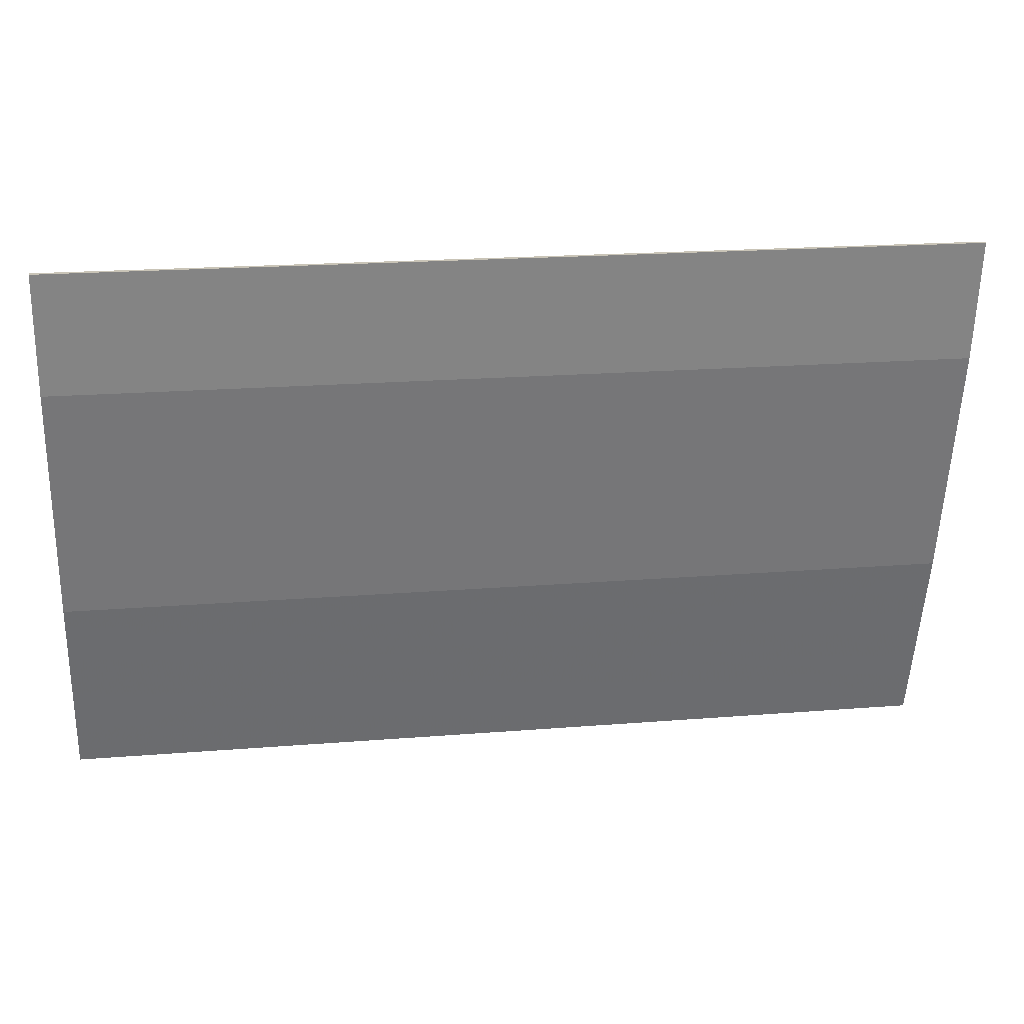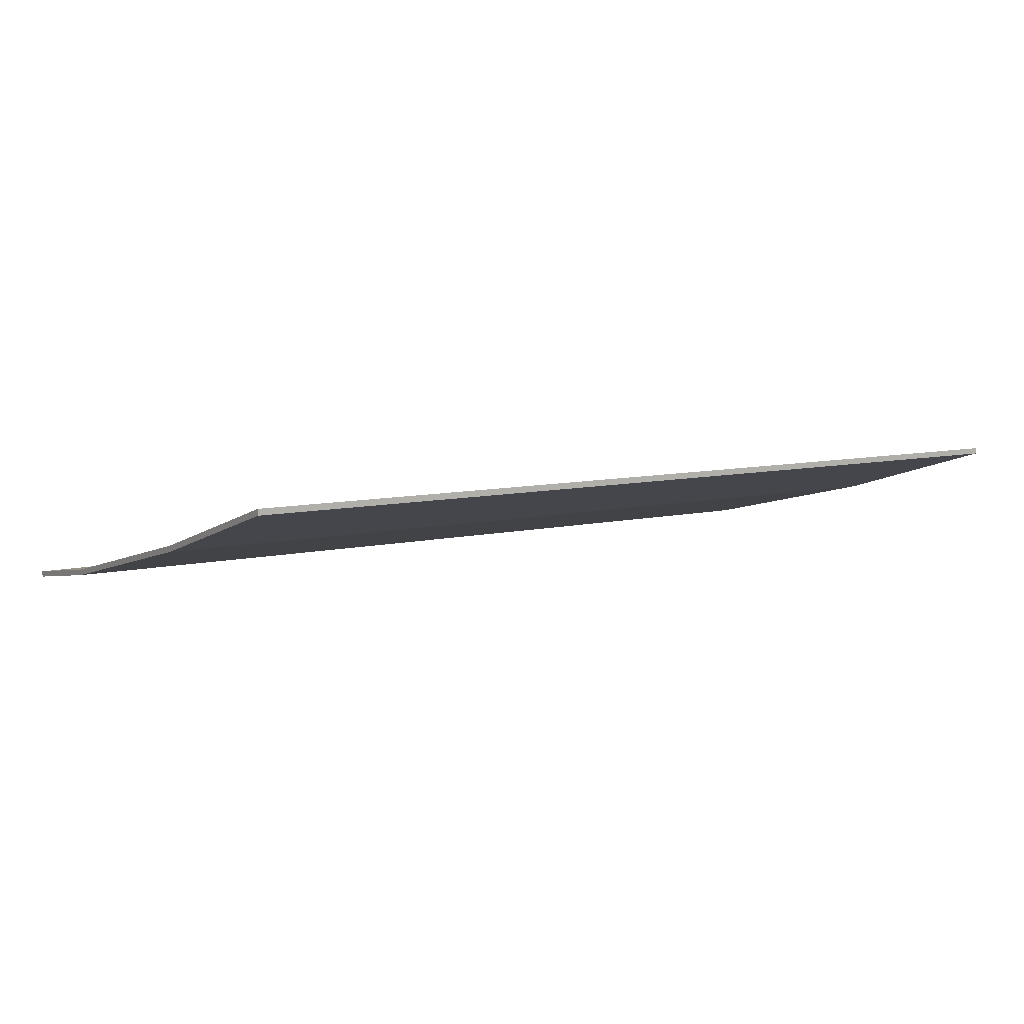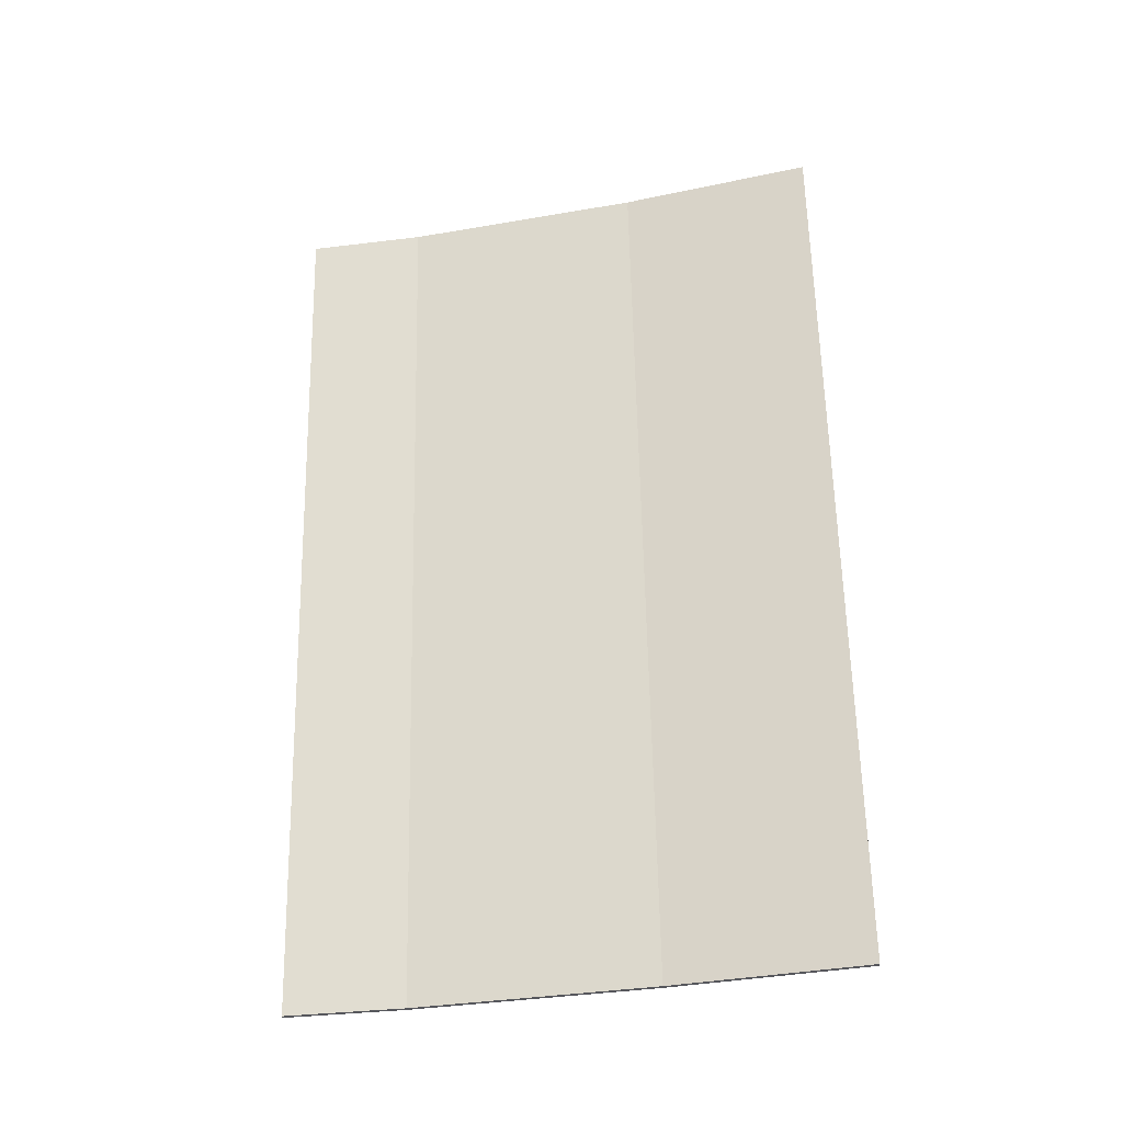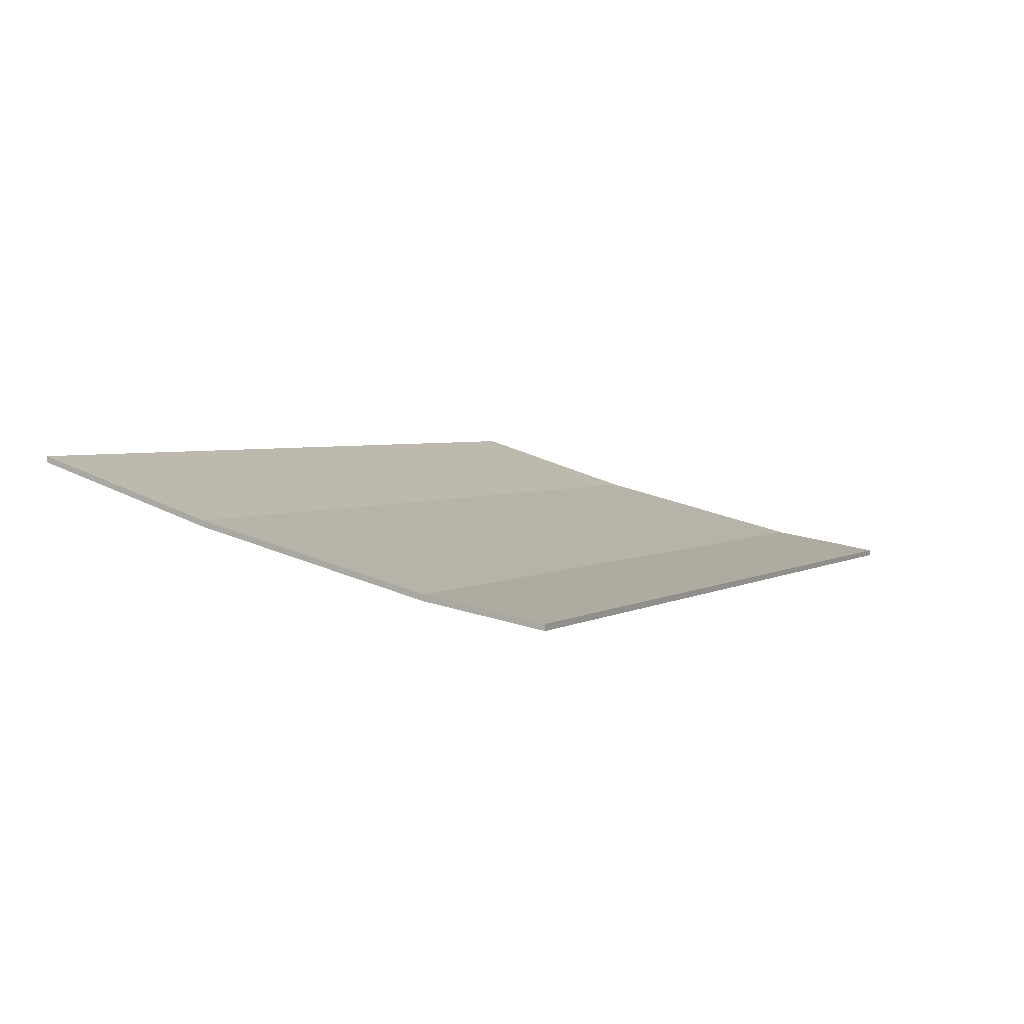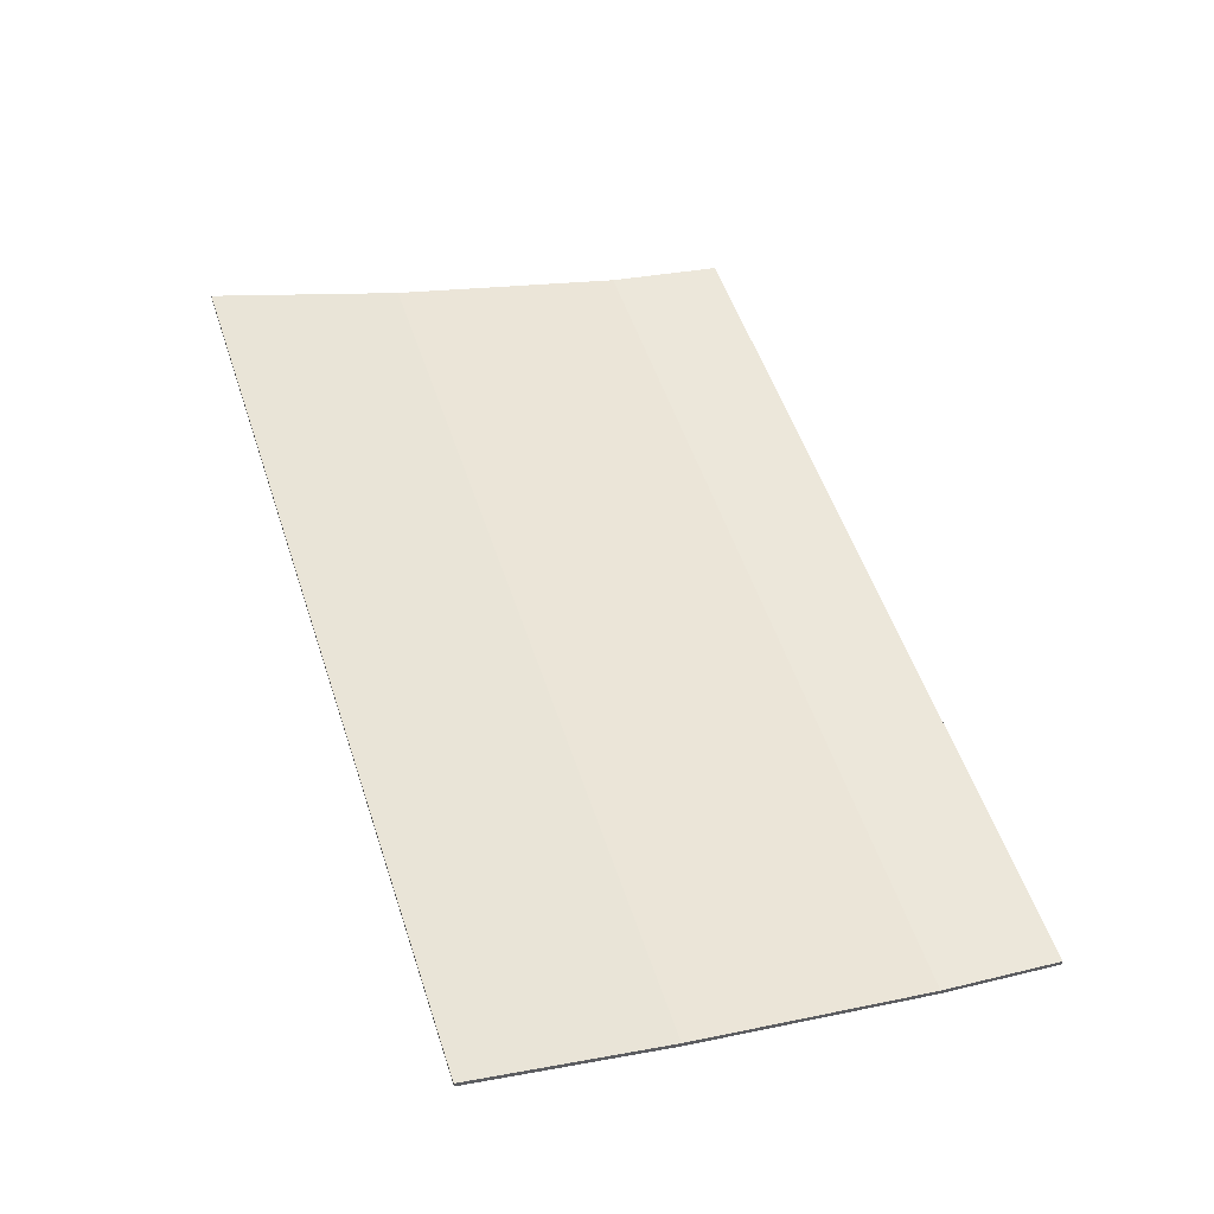
<metadata>
{"format":"obj","ext":"obj","renderer":"f3d","projection":"perspective","resolution":1024,"background":"white","views":[{"elev":19.9,"azim":-8.5,"up":"+Z"},{"elev":8.0,"azim":146.1,"up":"+Y"},{"elev":62.3,"azim":88.8,"up":"+Y"},{"elev":3.3,"azim":-61.5,"up":"+Y"},{"elev":54.1,"azim":-108.3,"up":"+Y"}]}
</metadata>
<code>
v -0.9375 0.13 -2.5
v 0.9375 0.13 -2.5
v 0.9375 0.25 -3
v -0.9375 0.25 -3
v -0.9375 0.09 -2.25
v 0.9375 0.09 -2.25
v 0.9375 0.13 -2.5
v -0.9375 0.13 -2.5
v -0.9375 0.25 -3
v 0.9375 0.25 -3
v 0.9375 0.37 -3.4
v -0.9375 0.37 -3.4
v 0.9375 0.09 -2.25
v 0.9375 0.0775 -2.25
v 0.9375 0.1175 -2.5
v 0.9375 0.13 -2.5
v 0.9375 0.13 -2.5
v 0.9375 0.1175 -2.5
v 0.9375 0.2375 -3
v 0.9375 0.25 -3
v 0.9375 0.37 -3.4
v 0.9375 0.25 -3
v 0.9375 0.2375 -3
v 0.9375 0.3575 -3.4
v -0.9375 0.37 -3.4
v 0.9375 0.37 -3.4
v 0.9375 0.3575 -3.4
v -0.9375 0.3575 -3.4
v -0.9375 0.25 -3
v -0.9375 0.37 -3.4
v -0.9375 0.3575 -3.4
v -0.9375 0.2375 -3
v -0.9375 0.13 -2.5
v -0.9375 0.25 -3
v -0.9375 0.2375 -3
v -0.9375 0.1175 -2.5
v -0.9375 0.09 -2.25
v -0.9375 0.13 -2.5
v -0.9375 0.1175 -2.5
v -0.9375 0.0775 -2.25
v -0.9375 0.09 -2.25
v -0.9375 0.0775 -2.25
v 0.9375 0.0775 -2.25
v 0.9375 0.09 -2.25
v 0.9375 0.0775 -2.25
v 0.34 0.1151 -2.485
v 0.51 0.1151 -2.485
v 0.068 0.1955 -2.825
v 0.1913 0.1955 -2.825
v 0.1767 0.1779 -2.752
v 0.06285 0.1893 -2.799
v 0.0481 0.184 -2.777
v 0.06285 0.1893 -2.799
v 0.1767 0.1779 -2.752
v 0.1353 0.163 -2.69
v 0.0481 0.184 -2.777
v 0.1353 0.163 -2.69
v 0.0732 0.1531 -2.648
v 0.026 0.1804 -2.762
v 0.026 0.1804 -2.762
v 0.0732 0.1531 -2.648
v 0 0.1496 -2.634
v 0 0.1792 -2.757
v 0.1913 0.1955 -2.825
v 0.3248 0.1771 -2.748
v 0.3141 0.1643 -2.695
v 0.1767 0.1779 -2.752
v 0.1767 0.1779 -2.752
v 0.3141 0.1643 -2.695
v 0.2404 0.1378 -2.585
v 0.1353 0.163 -2.69
v 0.1353 0.163 -2.69
v 0.2404 0.1378 -2.585
v 0.1301 0.1201 -2.511
v 0.0732 0.1531 -2.648
v 0.85 0.1955 -2.825
v 0.595 0.1771 -2.748
v 0.3248 0.1771 -2.748
v 0.1913 0.1955 -2.825
v 0.51 0.287 -3.165
v 0.34 0.287 -3.165
v 0.9375 0.3575 -3.4
v 0.9375 0.3575 -3.4
v 0.34 0.287 -3.165
v 0.1301 0.2792 -3.139
v 0 0.287 -3.165
v 0.2404 0.2571 -3.065
v 0.1301 0.2792 -3.139
v 0.34 0.287 -3.165
v 0.1767 0.2131 -2.898
v 0.1913 0.1955 -2.825
v 0.068 0.1955 -2.825
v 0.06285 0.2017 -2.851
v 0.1767 0.2131 -2.898
v 0.06285 0.2017 -2.851
v 0.0481 0.207 -2.873
v 0.1353 0.228 -2.96
v 0.07574 0.2375 -3
v 0.1353 0.228 -2.96
v 0.0481 0.207 -2.873
v 0.026 0.2106 -2.888
v 0.3141 0.2267 -2.955
v 0.3248 0.2139 -2.901
v 0.1913 0.1955 -2.825
v 0.1767 0.2131 -2.898
v 0.3248 0.2139 -2.901
v 0.595 0.2139 -2.901
v 0.85 0.1955 -2.825
v 0.1913 0.1955 -2.825
v -0.9375 0.0775 -2.25
v -0.51 0.1151 -2.485
v -0.34 0.1151 -2.485
v -0.1767 0.1779 -2.752
v -0.1913 0.1955 -2.825
v -0.068 0.1955 -2.825
v -0.06285 0.1893 -2.799
v -0.1767 0.1779 -2.752
v -0.06285 0.1893 -2.799
v -0.0481 0.184 -2.777
v -0.1353 0.163 -2.69
v -0.0732 0.1531 -2.648
v -0.1353 0.163 -2.69
v -0.0481 0.184 -2.777
v -0.026 0.1804 -2.762
v 0 0.1496 -2.634
v -0.0732 0.1531 -2.648
v -0.026 0.1804 -2.762
v 0 0.1792 -2.757
v -0.3141 0.1643 -2.695
v -0.3248 0.1771 -2.748
v -0.1913 0.1955 -2.825
v -0.1767 0.1779 -2.752
v -0.2404 0.1378 -2.585
v -0.3141 0.1643 -2.695
v -0.1767 0.1779 -2.752
v -0.1353 0.163 -2.69
v -0.1301 0.1201 -2.511
v -0.2404 0.1378 -2.585
v -0.1353 0.163 -2.69
v -0.0732 0.1531 -2.648
v -0.3248 0.1771 -2.748
v -0.595 0.1771 -2.748
v -0.85 0.1955 -2.825
v -0.1913 0.1955 -2.825
v -0.34 0.287 -3.165
v -0.51 0.287 -3.165
v -0.9375 0.3575 -3.4
v -0.1301 0.2792 -3.139
v -0.34 0.287 -3.165
v -0.9375 0.3575 -3.4
v 0 0.287 -3.165
v -0.2404 0.2571 -3.065
v -0.34 0.287 -3.165
v -0.1301 0.2792 -3.139
v -0.068 0.1955 -2.825
v -0.1913 0.1955 -2.825
v -0.1767 0.2131 -2.898
v -0.06285 0.2017 -2.851
v -0.0481 0.207 -2.873
v -0.06285 0.2017 -2.851
v -0.1767 0.2131 -2.898
v -0.1353 0.228 -2.96
v -0.0481 0.207 -2.873
v -0.1353 0.228 -2.96
v -0.07574 0.2375 -3
v -0.026 0.2106 -2.888
v -0.1913 0.1955 -2.825
v -0.3248 0.2139 -2.901
v -0.3141 0.2267 -2.955
v -0.1767 0.2131 -2.898
v -0.85 0.1955 -2.825
v -0.595 0.2139 -2.901
v -0.3248 0.2139 -2.901
v -0.1913 0.1955 -2.825
v 0.026 0.1804 -2.762
v 0 0.1792 -2.757
v -0.026 0.1804 -2.762
v 0.0481 0.184 -2.777
v 0.0481 0.184 -2.777
v -0.026 0.1804 -2.762
v -0.0481 0.184 -2.777
v 0.06285 0.1893 -2.799
v 0.06285 0.1893 -2.799
v -0.0481 0.184 -2.777
v -0.06285 0.1893 -2.799
v 0.068 0.1955 -2.825
v 0.068 0.1955 -2.825
v -0.06285 0.1893 -2.799
v -0.068 0.1955 -2.825
v 0.06285 0.2017 -2.851
v 0.06285 0.2017 -2.851
v -0.068 0.1955 -2.825
v -0.06285 0.2017 -2.851
v 0.0481 0.207 -2.873
v 0.0481 0.207 -2.873
v -0.06285 0.2017 -2.851
v -0.0481 0.207 -2.873
v 0.026 0.2106 -2.888
v 0.026 0.2106 -2.888
v -0.0481 0.207 -2.873
v -0.026 0.2106 -2.888
v 0 0.2118 -2.893
v 0.9375 0.0775 -2.25
v -0.9375 0.0775 -2.25
v 0 0.1151 -2.485
v 0.34 0.1151 -2.485
v 0 0.287 -3.165
v -0.9375 0.3575 -3.4
v 0.9375 0.3575 -3.4
v 0.9375 0.1175 -2.5
v 0.85 0.1955 -2.825
v 0.9375 0.2375 -3
v -0.9375 0.1175 -2.5
v -0.9375 0.2375 -3
v -0.85 0.1955 -2.825
v 0.3141 0.1643 -2.695
v 0.3248 0.1771 -2.748
v 0.595 0.1771 -2.748
v 0.595 0.2139 -2.901
v 0.3248 0.2139 -2.901
v 0.3141 0.2267 -2.955
v -0.3248 0.2139 -2.901
v -0.595 0.2139 -2.901
v -0.3141 0.2267 -2.955
v -0.3141 0.1643 -2.695
v -0.595 0.1771 -2.748
v -0.3248 0.1771 -2.748
v 0.51 0.1151 -2.485
v 0.34 0.1151 -2.485
v 0.3545 0.1175 -2.5
v 0.525 0.1175 -2.5
v 0.85 0.1955 -2.825
v 0.525 0.1175 -2.5
v 0.3545 0.1175 -2.5
v 0.595 0.1771 -2.748
v 0.4997 0.2375 -3
v 0.675 0.2375 -3
v 0.85 0.1955 -2.825
v 0.595 0.2139 -2.901
v 0.34 0.287 -3.165
v 0.51 0.287 -3.165
v 0.675 0.2375 -3
v 0.4997 0.2375 -3
v -0.85 0.1955 -2.825
v -0.675 0.2375 -3
v -0.4997 0.2375 -3
v -0.595 0.2139 -2.901
v -0.34 0.287 -3.165
v -0.4997 0.2375 -3
v -0.675 0.2375 -3
v -0.51 0.287 -3.165
v -0.85 0.1955 -2.825
v -0.595 0.1771 -2.748
v -0.3545 0.1175 -2.5
v -0.525 0.1175 -2.5
v -0.51 0.1151 -2.485
v -0.525 0.1175 -2.5
v -0.3545 0.1175 -2.5
v -0.34 0.1151 -2.485
v 0.0732 0.1531 -2.648
v 0.1301 0.1201 -2.511
v 0.0755 0.1175 -2.5
v 0 0.1496 -2.634
v -0.1301 0.1201 -2.511
v -0.0732 0.1531 -2.648
v 0 0.1496 -2.634
v -0.0755 0.1175 -2.5
v 0.0755 0.1175 -2.5
v -0.0755 0.1175 -2.5
v 0 0.1496 -2.634
v -0.0755 0.1175 -2.5
v 0.0755 0.1175 -2.5
v 0 0.1151 -2.485
v 0.07575 0.2375 -3
v 0.2842 0.2375 -3
v 0.1353 0.228 -2.96
v 0.1767 0.2131 -2.898
v 0.1353 0.228 -2.96
v 0.2842 0.2375 -3
v 0.3141 0.2267 -2.955
v -0.3141 0.2267 -2.955
v -0.2842 0.2375 -3
v -0.1353 0.228 -2.96
v -0.1767 0.2131 -2.898
v -0.07575 0.2375 -3
v -0.2842 0.2375 -3
v -0.2404 0.2571 -3.065
v -0.1301 0.2792 -3.139
v -0.07575 0.2375 -3
v -0.1301 0.2792 -3.139
v 0 0.287 -3.165
v 0 0.2424 -3.016
v 0 0.2424 -3.016
v 0 0.287 -3.165
v 0.1301 0.2792 -3.139
v 0.07575 0.2375 -3
v 0.07575 0.2375 -3
v 0.1301 0.2792 -3.139
v 0.2404 0.2571 -3.065
v 0.2842 0.2375 -3
v -0.07575 0.2375 -3
v -0.1353 0.228 -2.96
v -0.2842 0.2375 -3
v 0.85 0.1955 -2.825
v 0.9375 0.1175 -2.5
v 0.525 0.1175 -2.5
v 0.0755 0.1175 -2.5
v 0.1301 0.1201 -2.511
v 0.3545 0.1175 -2.5
v 0.1301 0.1201 -2.511
v 0.2404 0.1378 -2.585
v 0.3545 0.1175 -2.5
v 0 0.2424 -3.016
v 0.07575 0.2375 -3
v -0.07575 0.2375 -3
v -0.07575 0.2375 -3
v 0.07575 0.2375 -3
v 0 0.2118 -2.893
v -0.07575 0.2375 -3
v 0 0.2118 -2.893
v -0.026 0.2106 -2.888
v 0.026 0.2106 -2.888
v 0 0.2118 -2.893
v 0.07575 0.2375 -3
v -0.1301 0.1201 -2.511
v -0.0755 0.1175 -2.5
v -0.3545 0.1175 -2.5
v -0.1301 0.1201 -2.511
v -0.3545 0.1175 -2.5
v -0.2404 0.1378 -2.585
v -0.595 0.1771 -2.748
v -0.3141 0.1643 -2.695
v -0.2404 0.1378 -2.585
v -0.3545 0.1175 -2.5
v 0.2404 0.1378 -2.585
v 0.3141 0.1643 -2.695
v 0.595 0.1771 -2.748
v 0.3545 0.1175 -2.5
v 0.525 0.1175 -2.5
v 0.9375 0.1175 -2.5
v 0.9375 0.0775 -2.25
v 0.51 0.1151 -2.485
v 0.0755 0.1175 -2.5
v 0.3545 0.1175 -2.5
v 0.34 0.1151 -2.485
v 0 0.1151 -2.485
v -0.3545 0.1175 -2.5
v -0.0755 0.1175 -2.5
v 0 0.1151 -2.485
v -0.34 0.1151 -2.485
v -0.34 0.1151 -2.485
v 0 0.1151 -2.485
v -0.9375 0.0775 -2.25
v -0.85 0.1955 -2.825
v -0.525 0.1175 -2.5
v -0.9375 0.1175 -2.5
v -0.9375 0.0775 -2.25
v -0.9375 0.1175 -2.5
v -0.525 0.1175 -2.5
v -0.51 0.1151 -2.485
v 0.2842 0.2375 -3
v 0.4997 0.2375 -3
v 0.595 0.2139 -2.901
v 0.3141 0.2267 -2.955
v 0.2842 0.2375 -3
v 0.2404 0.2571 -3.065
v 0.34 0.287 -3.165
v 0.4997 0.2375 -3
v 0.51 0.287 -3.165
v 0.9375 0.3575 -3.4
v 0.9375 0.2375 -3
v 0.675 0.2375 -3
v -0.34 0.287 -3.165
v -0.2404 0.2571 -3.065
v -0.2842 0.2375 -3
v -0.4997 0.2375 -3
v -0.4997 0.2375 -3
v -0.2842 0.2375 -3
v -0.3141 0.2267 -2.955
v -0.595 0.2139 -2.901
v -0.9375 0.2375 -3
v -0.9375 0.3575 -3.4
v -0.51 0.287 -3.165
v -0.675 0.2375 -3
v -0.85 0.1955 -2.825
v -0.9375 0.2375 -3
v -0.675 0.2375 -3
v 0.675 0.2375 -3
v 0.9375 0.2375 -3
v 0.85 0.1955 -2.825
g mesh3192018
f 1 2 3
f 3 4 1
f 5 6 7
f 7 8 5
f 9 10 11
f 11 12 9
g mesh3192019
f 13 14 15
f 15 16 13
f 17 18 19
f 19 20 17
f 21 22 23
f 23 24 21
f 25 26 27
f 27 28 25
f 29 30 31
f 31 32 29
f 33 34 35
f 35 36 33
f 37 38 39
f 39 40 37
f 41 42 43
f 43 44 41
g mesh3192020
f 45 46 47
f 48 49 50
f 50 51 48
f 52 53 54
f 54 55 52
f 56 57 58
f 58 59 56
f 60 61 62
f 62 63 60
f 64 65 66
f 66 67 64
f 68 69 70
f 70 71 68
f 72 73 74
f 74 75 72
f 76 77 78
f 78 79 76
f 80 81 82
f 83 84 85
f 85 86 83
f 87 88 89
f 90 91 92
f 92 93 90
f 94 95 96
f 96 97 94
f 98 99 100
f 100 101 98
f 102 103 104
f 104 105 102
f 106 107 108
f 108 109 106
f 110 111 112
f 113 114 115
f 115 116 113
f 117 118 119
f 119 120 117
f 121 122 123
f 123 124 121
f 125 126 127
f 127 128 125
f 129 130 131
f 131 132 129
f 133 134 135
f 135 136 133
f 137 138 139
f 139 140 137
f 141 142 143
f 143 144 141
f 145 146 147
f 148 149 150
f 150 151 148
f 152 153 154
f 155 156 157
f 157 158 155
f 159 160 161
f 161 162 159
f 163 164 165
f 165 166 163
f 167 168 169
f 169 170 167
f 171 172 173
f 173 174 171
f 175 176 177
f 177 178 175
f 179 180 181
f 181 182 179
f 183 184 185
f 185 186 183
f 187 188 189
f 189 190 187
f 191 192 193
f 193 194 191
f 195 196 197
f 197 198 195
f 199 200 201
f 201 202 199
f 203 204 205
f 205 206 203
f 207 208 209
f 210 211 212
f 213 214 215
f 216 217 218
f 219 220 221
f 222 223 224
f 225 226 227
f 228 229 230
f 230 231 228
f 232 233 234
f 234 235 232
f 236 237 238
f 238 239 236
f 240 241 242
f 242 243 240
f 244 245 246
f 246 247 244
f 248 249 250
f 250 251 248
f 252 253 254
f 254 255 252
f 256 257 258
f 258 259 256
f 260 261 262
f 262 263 260
f 264 265 266
f 266 267 264
f 268 269 270
f 271 272 273
f 274 275 276
f 277 278 279
f 279 280 277
f 281 282 283
f 283 284 281
f 285 286 287
f 287 288 285
f 289 290 291
f 291 292 289
f 293 294 295
f 295 296 293
f 297 298 299
f 299 300 297
f 301 302 303
f 304 305 306
f 307 308 309
f 310 311 312
f 313 314 315
f 316 317 318
f 319 320 321
f 322 323 324
f 325 326 327
f 328 329 330
f 331 332 333
f 333 334 331
f 335 336 337
f 337 338 335
f 339 340 341
f 341 342 339
f 343 344 345
f 345 346 343
f 347 348 349
f 349 350 347
f 351 352 353
f 354 355 356
f 357 358 359
f 359 360 357
f 361 362 363
f 363 364 361
f 365 366 367
f 367 368 365
f 369 370 371
f 371 372 369
f 373 374 375
f 375 376 373
f 377 378 379
f 379 380 377
f 381 382 383
f 383 384 381
f 385 386 387
f 388 389 390

</code>
